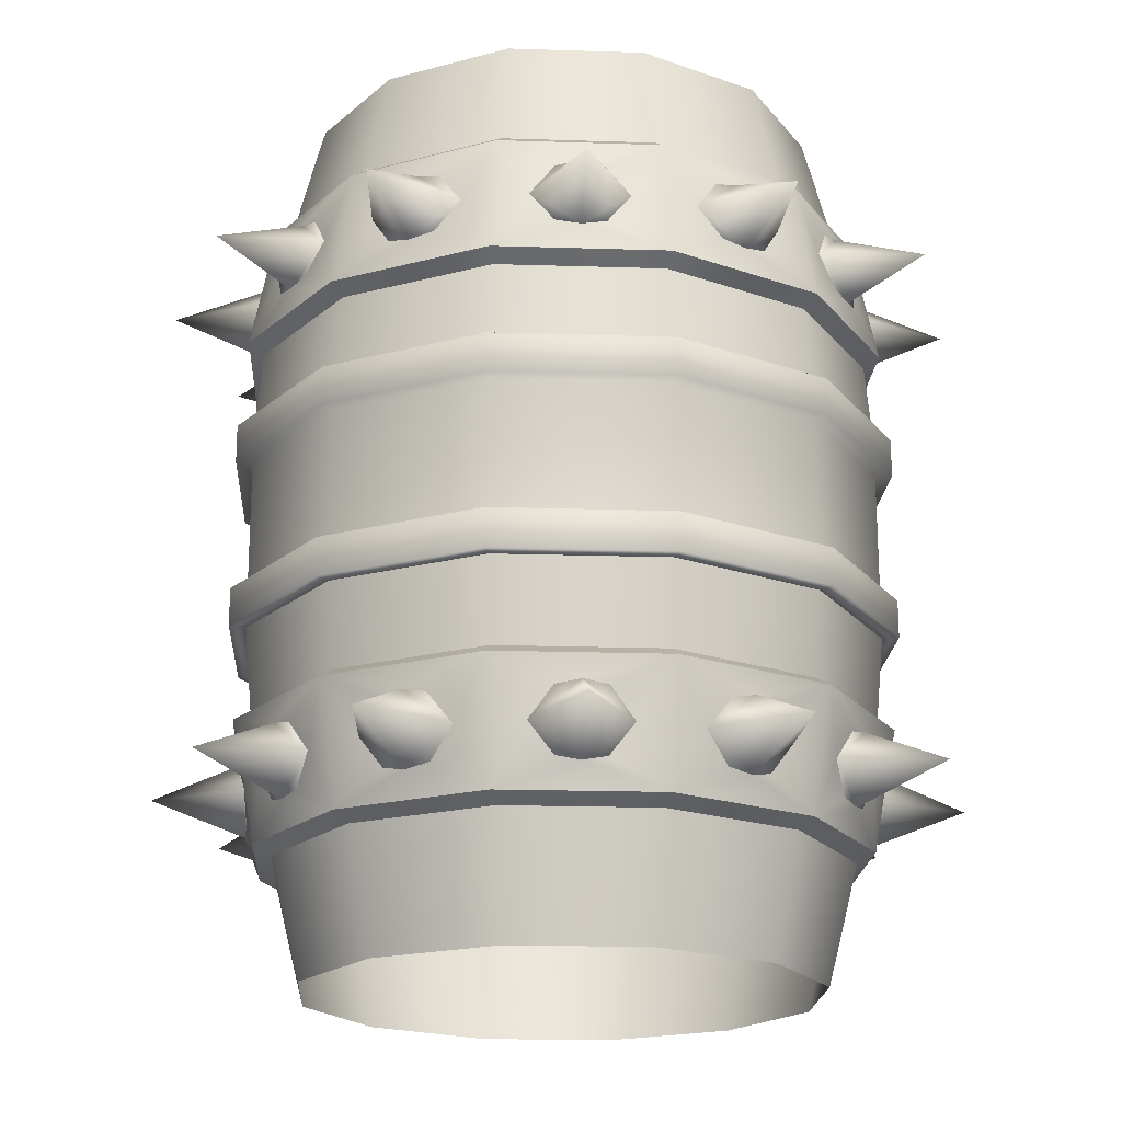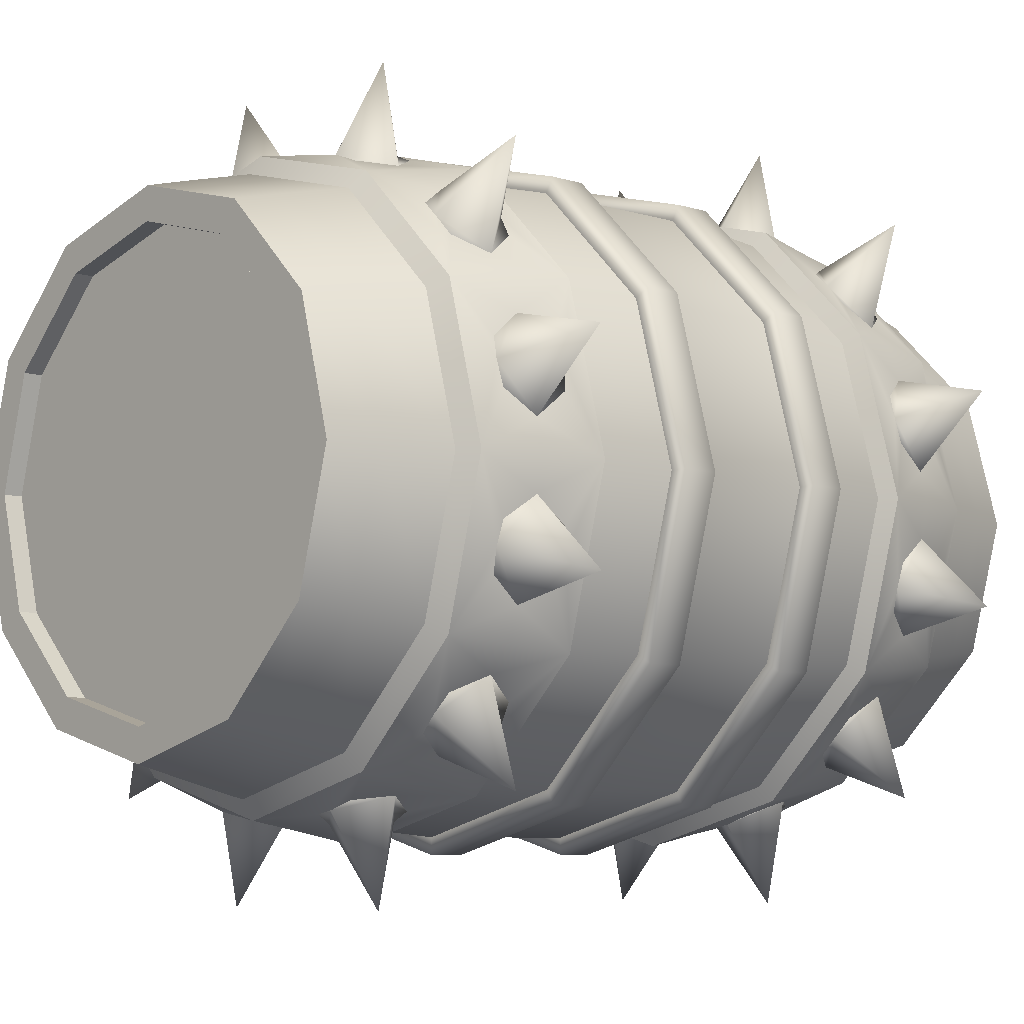
<metadata>
{"format":"obj","ext":"obj","renderer":"f3d","projection":"perspective","resolution":1024,"background":"white","views":[{"elev":-19.4,"azim":11.6,"up":"+Y"},{"elev":-6.9,"azim":-132.7,"up":"+Z"}]}
</metadata>
<code>
g default
v 250.1 -99.62 801
v 228.9 -99.62 779.8
v 199.9 -99.62 772
v 170.9 -99.62 779.8
v 149.7 -99.62 801
v 141.9 -99.62 830
v 149.7 -99.62 859
v 170.9 -99.62 880.2
v 199.9 -99.62 888
v 228.9 -99.62 880.2
v 250.1 -99.62 859
v 257.8 -99.62 830
v 252.4 -89.36 799.7
v 230.2 -89.36 777.5
v 199.9 -89.36 769.3
v 169.5 -89.36 777.5
v 147.3 -89.36 799.7
v 139.2 -89.36 830
v 147.3 -89.36 860.3
v 169.5 -89.36 882.5
v 199.9 -89.36 890.7
v 230.2 -89.36 882.5
v 252.4 -89.36 860.3
v 260.5 -89.36 830
v 259.5 -71.04 795.6
v 234.3 -71.04 770.4
v 199.9 -71.04 761.1
v 165.4 -71.04 770.4
v 140.2 -71.04 795.6
v 131 -71.04 830
v 140.2 -71.04 864.4
v 165.4 -71.04 889.6
v 199.9 -71.04 898.9
v 234.3 -71.04 889.6
v 259.5 -71.04 864.4
v 268.7 -71.04 830
v 263.9 -44.18 793
v 236.9 -44.18 765.9
v 199.9 -44.18 756
v 162.9 -44.18 765.9
v 135.8 -44.18 793
v 125.9 -44.18 830
v 135.8 -44.18 867
v 162.9 -44.18 894.1
v 199.9 -44.18 904
v 236.9 -44.18 894.1
v 263.9 -44.18 867
v 273.8 -44.18 830
v 264 43.92 793
v 236.9 43.92 765.9
v 199.9 43.92 756
v 162.9 43.92 765.9
v 135.8 43.92 793
v 125.9 43.92 830
v 135.8 43.92 867
v 162.9 43.92 894.1
v 199.9 43.92 904
v 236.9 43.92 894.1
v 264 43.92 867
v 273.9 43.92 830
v 259.5 71.26 795.6
v 234.3 71.26 770.4
v 199.9 71.26 761.2
v 165.5 71.26 770.4
v 140.3 71.26 795.6
v 131.1 71.26 830
v 140.3 71.26 864.4
v 165.5 71.26 889.6
v 199.9 71.26 898.8
v 234.3 71.26 889.6
v 259.5 71.26 864.4
v 268.7 71.26 830
v 252.4 89.36 799.7
v 230.2 89.36 777.5
v 199.9 89.36 769.3
v 169.5 89.36 777.5
v 147.3 89.36 799.7
v 139.2 89.36 830
v 147.3 89.36 860.3
v 169.5 89.36 882.5
v 199.9 89.36 890.7
v 230.2 89.36 882.5
v 252.4 89.36 860.3
v 260.5 89.36 830
v 250.1 99.62 801
v 228.9 99.62 779.8
v 199.9 99.62 772
v 170.9 99.62 779.8
v 149.7 99.62 801
v 141.9 99.62 830
v 149.7 99.62 859
v 170.9 99.62 880.2
v 199.9 99.62 888
v 228.9 99.62 880.2
v 250.1 99.62 859
v 257.8 99.62 830
v 243.7 99.62 804.7
v 225.2 99.62 786.2
v 199.9 99.62 779.4
v 174.6 99.62 786.2
v 156.1 99.62 804.7
v 149.3 99.62 830
v 156.1 99.62 855.3
v 174.6 99.62 873.8
v 199.9 99.62 880.6
v 225.2 99.62 873.8
v 243.7 99.62 855.3
v 250.5 99.62 830
v 243.7 95.37 804.7
v 225.2 95.37 786.2
v 199.9 95.37 779.4
v 174.6 95.37 786.2
v 156.1 95.37 804.7
v 149.3 95.37 830
v 156.1 95.37 855.3
v 174.6 95.37 873.8
v 199.9 95.37 880.6
v 225.2 95.37 873.8
v 243.7 95.37 855.3
v 250.5 95.37 830
v 262.3 23.45 794
v 271.9 23.45 830
v 262.3 23.45 866
v 235.9 23.45 892.4
v 199.9 23.45 902
v 163.9 23.45 892.4
v 137.5 23.45 866
v 127.8 23.45 830
v 137.5 23.45 794
v 163.9 23.45 767.6
v 199.9 23.45 758
v 235.9 23.45 767.6
v 262.3 -23.26 794
v 235.9 -23.26 767.6
v 199.9 -23.26 758
v 163.9 -23.26 767.6
v 137.5 -23.26 794
v 127.8 -23.26 830
v 137.5 -23.26 866
v 163.9 -23.26 892.4
v 199.9 -23.26 902
v 235.9 -23.26 892.4
v 262.3 -23.26 866
v 271.9 -23.26 830
v 138.1 57.61 794.4
v 164.2 57.61 768.3
v 199.9 57.61 758.7
v 235.5 57.61 768.3
v 261.6 57.61 794.4
v 271.2 57.61 830
v 261.6 57.61 865.6
v 235.5 57.61 891.7
v 199.9 57.61 901.3
v 164.2 57.61 891.7
v 138.1 57.61 865.6
v 128.6 57.61 830
v 151 65.61 781.1
v 136.3 57.61 766.4
v 182 65.61 763.2
v 176.6 57.61 743.2
v 217.8 65.61 763.2
v 223.1 57.61 743.2
v 248.8 65.61 781.1
v 263.4 57.61 766.4
v 266.7 65.61 812.1
v 286.7 57.61 806.7
v 266.7 65.61 847.9
v 286.7 57.61 853.3
v 248.8 65.61 878.9
v 263.4 57.61 893.6
v 217.8 65.61 896.8
v 223.1 57.61 916.8
v 182 65.61 896.8
v 176.6 57.61 916.8
v 151 65.61 878.9
v 136.3 57.61 893.6
v 133.1 65.61 847.9
v 113 57.61 853.3
v 133.1 65.61 812.1
v 113 57.61 806.7
v 149.3 49.61 779.4
v 181.4 49.61 760.9
v 218.4 49.61 760.9
v 250.4 49.61 779.4
v 268.9 49.61 811.5
v 268.9 49.61 848.5
v 250.4 49.61 880.6
v 218.4 49.61 899.1
v 181.4 49.61 899.1
v 149.3 49.61 880.6
v 130.8 49.61 848.5
v 130.8 49.61 811.5
v 147.6 64.53 785.3
v 177 64.53 765.2
v 212.4 64.53 762.4
v 244.5 64.53 777.8
v 264.7 64.53 807.1
v 267.5 64.53 842.6
v 252.1 64.53 874.7
v 222.8 64.53 894.8
v 187.3 64.53 897.6
v 155.2 64.53 882.2
v 135.1 64.53 852.9
v 132.3 64.53 817.4
v 143.4 57.61 788.8
v 145.9 50.68 783.8
v 171.6 57.61 766.1
v 176.2 50.68 763
v 207.3 57.61 760.5
v 212.9 50.68 760.1
v 241.1 57.61 773.6
v 246 50.68 776
v 263.8 57.61 801.7
v 266.9 50.68 806.3
v 269.4 57.61 837.4
v 269.7 50.68 843
v 256.3 57.61 871.2
v 253.9 50.68 876.2
v 228.2 57.61 893.9
v 223.6 50.68 897
v 192.4 57.61 899.5
v 186.9 50.68 899.8
v 158.7 57.61 886.4
v 153.7 50.68 884
v 136 57.61 858.3
v 132.9 50.68 853.7
v 130.4 57.61 822.5
v 130 50.68 817
v 155.2 64.53 777.8
v 158.7 57.61 773.6
v 187.3 64.53 762.4
v 192.4 57.61 760.5
v 222.8 64.53 765.2
v 228.2 57.61 766.1
v 252.1 64.53 785.3
v 256.3 57.61 788.8
v 267.5 64.53 817.4
v 269.4 57.61 822.5
v 264.7 64.53 852.9
v 263.8 57.61 858.3
v 244.5 64.53 882.2
v 241.1 57.61 886.4
v 212.4 64.53 897.6
v 207.3 57.61 899.5
v 177 64.53 894.8
v 171.6 57.61 893.9
v 147.6 64.53 874.7
v 143.4 57.61 871.2
v 132.3 64.53 842.6
v 130.4 57.61 837.4
v 135.1 64.53 807.1
v 136 57.61 801.7
v 153.7 50.68 776
v 186.9 50.68 760.1
v 223.6 50.68 763
v 253.9 50.68 783.8
v 269.7 50.68 817
v 266.9 50.68 853.7
v 246 50.68 884
v 212.9 50.68 899.8
v 176.2 50.68 897
v 145.9 50.68 876.2
v 130 50.68 843
v 132.9 50.68 806.3
v 261.6 -57.51 794.4
v 235.5 -57.51 768.3
v 199.9 -57.51 758.7
v 164.2 -57.51 768.3
v 138.1 -57.51 794.4
v 128.6 -57.51 830
v 138.1 -57.51 865.6
v 164.2 -57.51 891.7
v 199.9 -57.51 901.3
v 235.5 -57.51 891.7
v 261.6 -57.51 865.6
v 271.2 -57.51 830
v 248.8 -65.5 781.1
v 263.4 -57.51 766.4
v 217.8 -65.5 763.2
v 223.1 -57.51 743.2
v 182 -65.5 763.2
v 176.6 -57.51 743.2
v 151 -65.5 781.1
v 136.3 -57.51 766.4
v 133.1 -65.5 812.1
v 113 -57.51 806.7
v 133.1 -65.5 847.9
v 113 -57.51 853.3
v 151 -65.5 878.9
v 136.3 -57.51 893.6
v 182 -65.5 896.8
v 176.6 -57.51 916.8
v 217.8 -65.5 896.8
v 223.1 -57.51 916.8
v 248.8 -65.5 878.9
v 263.4 -57.51 893.6
v 266.7 -65.5 847.9
v 286.7 -57.51 853.3
v 266.7 -65.5 812.1
v 286.7 -57.51 806.7
v 250.4 -49.51 779.4
v 218.4 -49.51 760.9
v 181.4 -49.51 760.9
v 149.3 -49.51 779.4
v 130.8 -49.51 811.5
v 130.8 -49.51 848.5
v 149.3 -49.51 880.6
v 181.4 -49.51 899.1
v 218.4 -49.51 899.1
v 250.4 -49.51 880.6
v 268.9 -49.51 848.5
v 268.9 -49.51 811.5
v 252.1 -64.43 785.3
v 222.8 -64.43 765.2
v 187.3 -64.43 762.4
v 155.2 -64.43 777.8
v 135.1 -64.43 807.1
v 132.3 -64.43 842.6
v 147.6 -64.43 874.7
v 177 -64.43 894.8
v 212.4 -64.43 897.6
v 244.5 -64.43 882.2
v 264.7 -64.43 852.9
v 267.5 -64.43 817.4
v 256.3 -57.51 788.8
v 253.9 -50.58 783.8
v 228.2 -57.51 766.1
v 223.6 -50.58 763
v 192.4 -57.51 760.5
v 186.9 -50.58 760.1
v 158.7 -57.51 773.6
v 153.7 -50.58 776
v 136 -57.51 801.7
v 132.9 -50.58 806.3
v 130.4 -57.51 837.4
v 130 -50.58 843
v 143.4 -57.51 871.2
v 145.9 -50.58 876.2
v 171.6 -57.51 893.9
v 176.2 -50.58 897
v 207.3 -57.51 899.5
v 212.9 -50.58 899.8
v 241.1 -57.51 886.4
v 246 -50.58 884
v 263.8 -57.51 858.3
v 266.9 -50.58 853.7
v 269.4 -57.51 822.5
v 269.7 -50.58 817
v 244.5 -64.43 777.8
v 241.1 -57.51 773.6
v 212.4 -64.43 762.4
v 207.3 -57.51 760.5
v 177 -64.43 765.2
v 171.6 -57.51 766.1
v 147.6 -64.43 785.3
v 143.4 -57.51 788.8
v 132.3 -64.43 817.4
v 130.4 -57.51 822.5
v 135.1 -64.43 852.9
v 136 -57.51 858.3
v 155.2 -64.43 882.2
v 158.7 -57.51 886.4
v 187.3 -64.43 897.6
v 192.4 -57.51 899.5
v 222.8 -64.43 894.8
v 228.2 -57.51 893.9
v 252.1 -64.43 874.7
v 256.3 -57.51 871.2
v 267.5 -64.43 842.6
v 269.4 -57.51 837.4
v 264.7 -64.43 807.1
v 263.8 -57.51 801.7
v 246 -50.58 776
v 212.9 -50.58 760.1
v 176.2 -50.58 763
v 145.9 -50.58 783.8
v 130 -50.58 817
v 132.9 -50.58 853.7
v 153.7 -50.58 884
v 186.9 -50.58 899.8
v 223.6 -50.58 897
v 253.9 -50.58 876.2
v 269.7 -50.58 843
v 266.9 -50.58 806.3
v 262.3 14.89 794
v 271.9 14.89 830
v 262.3 14.89 866
v 235.9 14.89 892.4
v 199.9 14.89 902
v 163.9 14.89 892.4
v 137.5 14.89 866
v 127.8 14.89 830
v 137.5 14.89 794
v 163.9 14.89 767.6
v 199.9 14.89 758
v 235.9 14.89 767.6
v 262.3 -14.69 794
v 235.9 -14.69 767.6
v 199.9 -14.69 758
v 163.9 -14.69 767.6
v 137.5 -14.69 794
v 127.8 -14.69 830
v 137.5 -14.69 866
v 163.9 -14.69 892.4
v 199.9 -14.69 902
v 235.9 -14.69 892.4
v 262.3 -14.69 866
v 271.9 -14.69 830
v 265.5 23.45 792.1
v 275.7 23.45 830
v 275.7 14.89 830
v 265.5 14.89 792.1
v 265.5 23.45 867.9
v 265.5 14.89 867.9
v 237.8 23.45 895.6
v 237.8 14.89 895.6
v 199.9 23.45 905.8
v 199.9 14.89 905.8
v 162 23.45 895.6
v 162 14.89 895.6
v 134.2 23.45 867.9
v 134.2 14.89 867.9
v 124.1 23.45 830
v 124.1 14.89 830
v 134.2 23.45 792.1
v 134.2 14.89 792.1
v 162 23.45 764.3
v 162 14.89 764.3
v 199.9 23.45 754.2
v 199.9 14.89 754.2
v 237.8 23.45 764.3
v 237.8 14.89 764.3
v 265.5 -23.26 792.1
v 237.8 -23.26 764.3
v 237.8 -14.69 764.3
v 265.5 -14.69 792.1
v 199.9 -23.26 754.2
v 199.9 -14.69 754.2
v 162 -23.26 764.3
v 162 -14.69 764.3
v 134.2 -23.26 792.1
v 134.2 -14.69 792.1
v 124.1 -23.26 830
v 124.1 -14.69 830
v 134.2 -23.26 867.9
v 134.2 -14.69 867.9
v 162 -23.26 895.7
v 162 -14.69 895.7
v 199.9 -23.26 905.8
v 199.9 -14.69 905.8
v 237.8 -23.26 895.7
v 237.8 -14.69 895.7
v 265.5 -23.26 867.9
v 265.5 -14.69 867.9
v 275.7 -23.26 830
v 275.7 -14.69 830
v 260.8 41.42 794.8
v 235.1 41.42 769
v 199.9 41.42 759.6
v 164.7 41.42 769
v 138.9 41.42 794.8
v 129.5 41.42 830
v 138.9 41.42 865.2
v 164.7 41.42 890.9
v 199.9 41.42 900.4
v 235.1 41.42 890.9
v 260.8 41.42 865.2
v 270.3 41.42 830
v 255.8 73.97 797.7
v 232.1 73.97 774.1
v 199.9 73.97 765.5
v 167.6 73.97 774.1
v 144 73.97 797.7
v 135.3 73.97 830
v 144 73.97 862.3
v 167.6 73.97 885.9
v 199.9 73.97 894.5
v 232.1 73.97 885.9
v 255.8 73.97 862.3
v 264.4 73.97 830
v 260.8 -41.94 794.8
v 235 -41.94 769.1
v 199.9 -41.94 759.7
v 164.7 -41.94 769.1
v 139 -41.94 794.8
v 129.6 -41.94 830
v 139 -41.94 865.2
v 164.7 -41.94 890.9
v 199.9 -41.94 900.3
v 235 -41.94 890.9
v 260.8 -41.94 865.2
v 270.2 -41.94 830
v 255.9 -73.2 797.6
v 232.2 -73.2 773.9
v 199.9 -73.2 765.3
v 167.5 -73.2 773.9
v 143.8 -73.2 797.6
v 135.1 -73.2 830
v 143.8 -73.2 862.4
v 167.5 -73.2 886.1
v 199.9 -73.2 894.7
v 232.2 -73.2 886.1
v 255.9 -73.2 862.4
v 264.6 -73.2 830
g polySurface15
f 1 2 14 13
f 2 3 15 14
f 3 4 16 15
f 4 5 17 16
f 5 6 18 17
f 6 7 19 18
f 7 8 20 19
f 8 9 21 20
f 9 10 22 21
f 10 11 23 22
f 11 12 24 23
f 12 1 13 24
f 493 494 26 25
f 494 495 27 26
f 495 496 28 27
f 496 497 29 28
f 497 498 30 29
f 498 499 31 30
f 499 500 32 31
f 500 501 33 32
f 501 502 34 33
f 502 503 35 34
f 503 504 36 35
f 504 493 25 36
f 469 470 74 73
f 470 471 75 74
f 471 472 76 75
f 472 473 77 76
f 473 474 78 77
f 474 475 79 78
f 475 476 80 79
f 476 477 81 80
f 477 478 82 81
f 478 479 83 82
f 479 480 84 83
f 480 469 73 84
f 73 74 86 85
f 74 75 87 86
f 75 76 88 87
f 76 77 89 88
f 77 78 90 89
f 78 79 91 90
f 79 80 92 91
f 80 81 93 92
f 81 82 94 93
f 82 83 95 94
f 83 84 96 95
f 84 73 85 96
f 85 86 98 97
f 86 87 99 98
f 87 88 100 99
f 88 89 101 100
f 89 90 102 101
f 90 91 103 102
f 91 92 104 103
f 92 93 105 104
f 93 94 106 105
f 94 95 107 106
f 95 96 108 107
f 96 85 97 108
f 97 98 110 109
f 98 99 111 110
f 99 100 112 111
f 100 101 113 112
f 101 102 114 113
f 102 103 115 114
f 103 104 116 115
f 104 105 117 116
f 105 106 118 117
f 106 107 119 118
f 107 108 120 119
f 108 97 109 120
f 117 118 115 116
f 118 119 114 115
f 119 120 113 114
f 120 109 112 113
f 109 110 111 112
f 468 457 49 60
f 467 468 60 59
f 466 467 59 58
f 465 466 58 57
f 464 465 57 56
f 463 464 56 55
f 462 463 55 54
f 461 462 54 53
f 460 461 53 52
f 459 460 52 51
f 458 459 51 50
f 457 458 50 49
f 481 482 134 133
f 482 483 135 134
f 483 484 136 135
f 484 485 137 136
f 485 486 138 137
f 486 487 139 138
f 487 488 140 139
f 488 489 141 140
f 489 490 142 141
f 490 491 143 142
f 491 492 144 143
f 492 481 133 144
f 205 206 53 145
f 207 208 52 146
f 209 210 51 147
f 211 212 50 148
f 213 214 49 149
f 215 216 60 150
f 217 218 59 151
f 219 220 58 152
f 221 222 57 153
f 223 224 56 154
f 225 226 55 155
f 227 228 54 156
f 230 229 64 146
f 232 231 63 147
f 234 233 62 148
f 236 235 61 149
f 238 237 72 150
f 240 239 71 151
f 242 241 70 152
f 244 243 69 153
f 246 245 68 154
f 248 247 67 155
f 250 249 66 156
f 252 251 65 145
f 65 157 193
f 64 159 194
f 63 161 195
f 62 163 196
f 61 165 197
f 72 167 198
f 71 169 199
f 70 171 200
f 69 68 173 201
f 68 67 175 202
f 67 177 203
f 66 179 204
f 205 158 181 206
f 207 160 182 208
f 209 162 183 210
f 211 164 184 212
f 213 166 185 214
f 215 168 186 216
f 217 170 187 218
f 219 172 188 220
f 221 174 189 222
f 223 176 190 224
f 225 178 191 226
f 227 180 192 228
f 64 229 157 65
f 230 158 157 229
f 205 145 65 193
f 205 193 157 158
f 63 231 159 64
f 232 160 159 231
f 207 146 64 194
f 207 194 159 160
f 62 233 161 63
f 234 162 161 233
f 209 147 63 195
f 209 195 161 162
f 61 235 163 62
f 236 164 163 235
f 211 148 62 196
f 211 196 163 164
f 72 237 165 61
f 238 166 165 237
f 213 149 61 197
f 213 197 165 166
f 71 239 167 72
f 240 168 167 239
f 215 150 72 198
f 215 198 167 168
f 70 241 169 71
f 242 170 169 241
f 217 151 71 199
f 217 199 169 170
f 69 243 171 70
f 244 172 171 243
f 219 152 70 200
f 219 200 171 172
f 68 245 173
f 246 174 173 245
f 221 153 69 201
f 221 201 173 174
f 67 247 175
f 248 176 175 247
f 223 154 68 202
f 223 202 175 176
f 66 249 177 67
f 250 178 177 249
f 225 155 67 203
f 225 203 177 178
f 65 251 179 66
f 252 180 179 251
f 227 156 66 204
f 227 204 179 180
f 230 146 52 253
f 230 253 181 158
f 52 53 181 253
f 53 206 181
f 232 147 51 254
f 232 254 182 160
f 51 52 182 254
f 52 208 182
f 234 148 50 255
f 234 255 183 162
f 50 51 183 255
f 51 210 183
f 236 149 49 256
f 236 256 184 164
f 49 50 184 256
f 50 212 184
f 238 150 60 257
f 238 257 185 166
f 60 49 185 257
f 49 214 185
f 240 151 59 258
f 240 258 186 168
f 59 60 186 258
f 60 216 186
f 242 152 58 259
f 242 259 187 170
f 58 59 187 259
f 59 218 187
f 244 153 57 260
f 244 260 188 172
f 57 58 188 260
f 58 220 188
f 246 154 56 261
f 246 261 189 174
f 56 189 261
f 57 222 189 56
f 248 155 55 262
f 248 262 190 176
f 55 190 262
f 56 224 190 55
f 250 156 54 263
f 250 263 191 178
f 54 55 191 263
f 55 226 191
f 252 145 53 264
f 252 264 192 180
f 53 54 192 264
f 54 228 192
f 325 326 37 265
f 327 328 38 266
f 329 330 39 267
f 331 332 40 268
f 333 334 41 269
f 335 336 42 270
f 337 338 43 271
f 339 340 44 272
f 341 342 45 273
f 343 344 46 274
f 345 346 47 275
f 347 348 48 276
f 350 349 26 266
f 352 351 27 267
f 354 353 28 268
f 356 355 29 269
f 358 357 30 270
f 360 359 31 271
f 362 361 32 272
f 364 363 33 273
f 366 365 34 274
f 368 367 35 275
f 370 369 36 276
f 372 371 25 265
f 25 277 313
f 26 279 314
f 27 281 315
f 28 283 316
f 29 285 317
f 30 287 318
f 31 289 319
f 32 291 320
f 33 34 293 321
f 34 35 295 322
f 35 297 323
f 36 299 324
f 325 278 301 326
f 327 280 302 328
f 329 282 303 330
f 331 284 304 332
f 333 286 305 334
f 335 288 306 336
f 337 290 307 338
f 339 292 308 340
f 341 294 309 342
f 343 296 310 344
f 345 298 311 346
f 347 300 312 348
f 26 349 277 25
f 350 278 277 349
f 325 265 25 313
f 325 313 277 278
f 27 351 279 26
f 352 280 279 351
f 327 266 26 314
f 327 314 279 280
f 28 353 281 27
f 354 282 281 353
f 329 267 27 315
f 329 315 281 282
f 29 355 283 28
f 356 284 283 355
f 331 268 28 316
f 331 316 283 284
f 30 357 285 29
f 358 286 285 357
f 333 269 29 317
f 333 317 285 286
f 31 359 287 30
f 360 288 287 359
f 335 270 30 318
f 335 318 287 288
f 32 361 289 31
f 362 290 289 361
f 337 271 31 319
f 337 319 289 290
f 33 363 291 32
f 364 292 291 363
f 339 272 32 320
f 339 320 291 292
f 34 365 293
f 366 294 293 365
f 341 273 33 321
f 341 321 293 294
f 35 367 295
f 368 296 295 367
f 343 274 34 322
f 343 322 295 296
f 36 369 297 35
f 370 298 297 369
f 345 275 35 323
f 345 323 297 298
f 25 371 299 36
f 372 300 299 371
f 347 276 36 324
f 347 324 299 300
f 350 266 38 373
f 350 373 301 278
f 38 37 301 373
f 37 326 301
f 352 267 39 374
f 352 374 302 280
f 39 38 302 374
f 38 328 302
f 354 268 40 375
f 354 375 303 282
f 40 39 303 375
f 39 330 303
f 356 269 41 376
f 356 376 304 284
f 41 40 304 376
f 40 332 304
f 358 270 42 377
f 358 377 305 286
f 42 41 305 377
f 41 334 305
f 360 271 43 378
f 360 378 306 288
f 43 42 306 378
f 42 336 306
f 362 272 44 379
f 362 379 307 290
f 44 43 307 379
f 43 338 307
f 364 273 45 380
f 364 380 308 292
f 45 44 308 380
f 44 340 308
f 366 274 46 381
f 366 381 309 294
f 46 309 381
f 45 342 309 46
f 368 275 47 382
f 368 382 310 296
f 47 310 382
f 46 344 310 47
f 370 276 48 383
f 370 383 311 298
f 48 47 311 383
f 47 346 311
f 372 265 37 384
f 372 384 312 300
f 37 48 312 384
f 48 348 312
f 409 410 411 412
f 410 413 414 411
f 413 415 416 414
f 415 417 418 416
f 417 419 420 418
f 419 421 422 420
f 421 423 424 422
f 423 425 426 424
f 425 427 428 426
f 427 429 430 428
f 429 431 432 430
f 431 409 412 432
f 433 434 435 436
f 434 437 438 435
f 437 439 440 438
f 439 441 442 440
f 441 443 444 442
f 443 445 446 444
f 445 447 448 446
f 447 449 450 448
f 449 451 452 450
f 451 453 454 452
f 453 455 456 454
f 455 433 436 456
f 386 387 407 408
f 387 388 406 407
f 388 389 405 406
f 389 390 404 405
f 390 391 403 404
f 391 392 402 403
f 392 393 401 402
f 393 394 400 401
f 394 395 399 400
f 395 396 398 399
f 396 385 397 398
f 385 386 408 397
f 121 122 410 409
f 386 385 412 411
f 122 123 413 410
f 387 386 411 414
f 123 124 415 413
f 388 387 414 416
f 124 125 417 415
f 389 388 416 418
f 125 126 419 417
f 390 389 418 420
f 126 127 421 419
f 391 390 420 422
f 127 128 423 421
f 392 391 422 424
f 128 129 425 423
f 393 392 424 426
f 129 130 427 425
f 394 393 426 428
f 130 131 429 427
f 395 394 428 430
f 131 132 431 429
f 396 395 430 432
f 132 121 409 431
f 385 396 432 412
f 133 134 434 433
f 398 397 436 435
f 134 135 437 434
f 399 398 435 438
f 135 136 439 437
f 400 399 438 440
f 136 137 441 439
f 401 400 440 442
f 137 138 443 441
f 402 401 442 444
f 138 139 445 443
f 403 402 444 446
f 139 140 447 445
f 404 403 446 448
f 140 141 449 447
f 405 404 448 450
f 141 142 451 449
f 406 405 450 452
f 142 143 453 451
f 407 406 452 454
f 143 144 455 453
f 408 407 454 456
f 144 133 433 455
f 397 408 456 436
f 121 132 458 457
f 132 131 459 458
f 131 130 460 459
f 130 129 461 460
f 129 128 462 461
f 128 127 463 462
f 127 126 464 463
f 126 125 465 464
f 125 124 466 465
f 124 123 467 466
f 123 122 468 467
f 122 121 457 468
f 61 62 470 469
f 62 63 471 470
f 63 64 472 471
f 64 65 473 472
f 65 66 474 473
f 66 67 475 474
f 67 68 476 475
f 68 69 477 476
f 69 70 478 477
f 70 71 479 478
f 71 72 480 479
f 72 61 469 480
f 37 38 482 481
f 38 39 483 482
f 39 40 484 483
f 40 41 485 484
f 41 42 486 485
f 42 43 487 486
f 43 44 488 487
f 44 45 489 488
f 45 46 490 489
f 46 47 491 490
f 47 48 492 491
f 48 37 481 492
f 13 14 494 493
f 14 15 495 494
f 15 16 496 495
f 16 17 497 496
f 17 18 498 497
f 18 19 499 498
f 19 20 500 499
f 20 21 501 500
f 21 22 502 501
f 22 23 503 502
f 23 24 504 503
f 24 13 493 504

</code>
